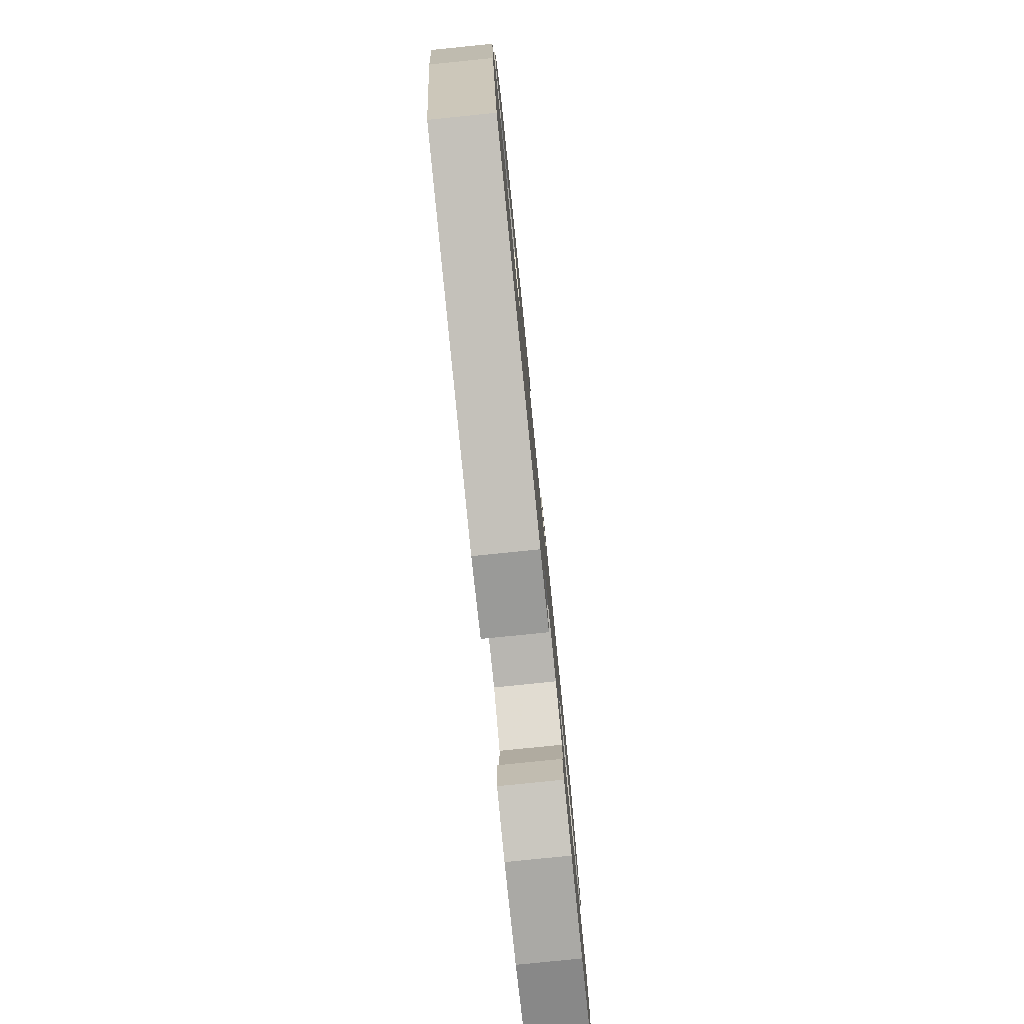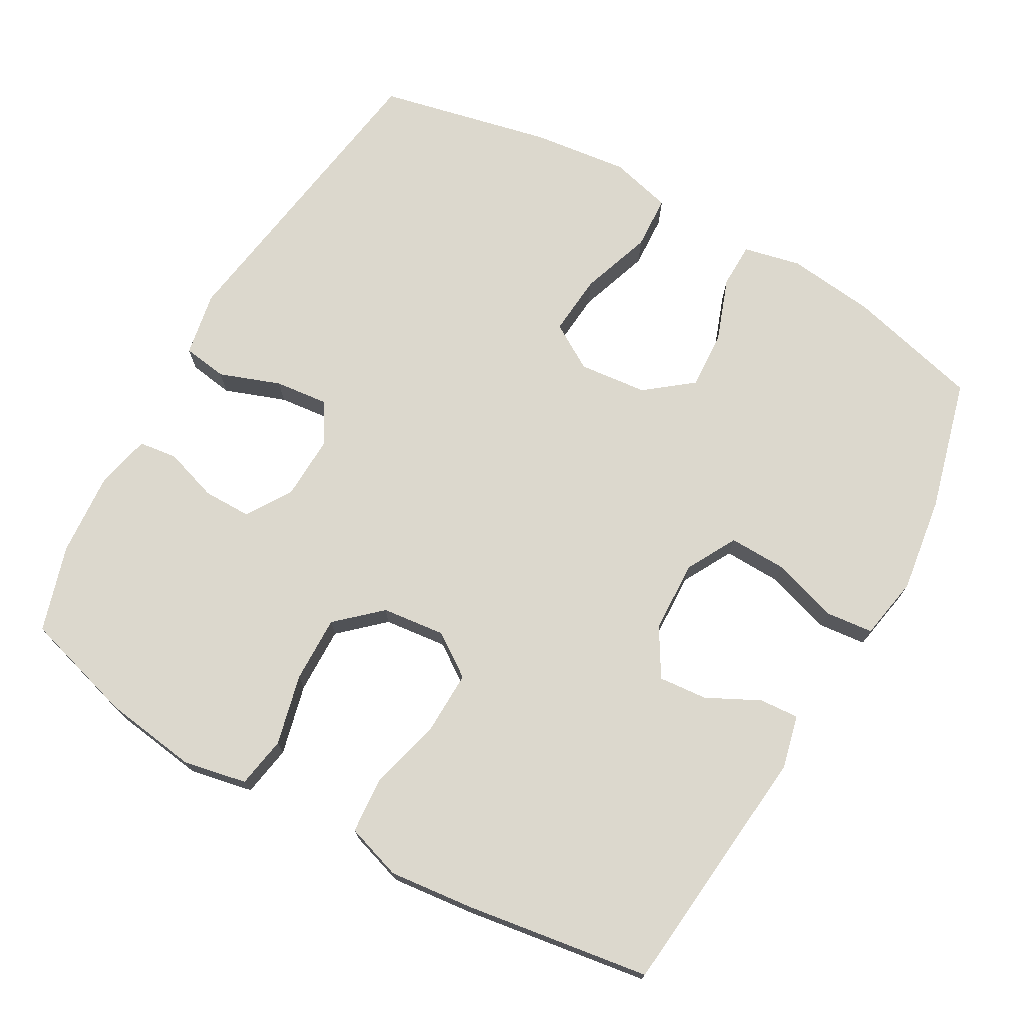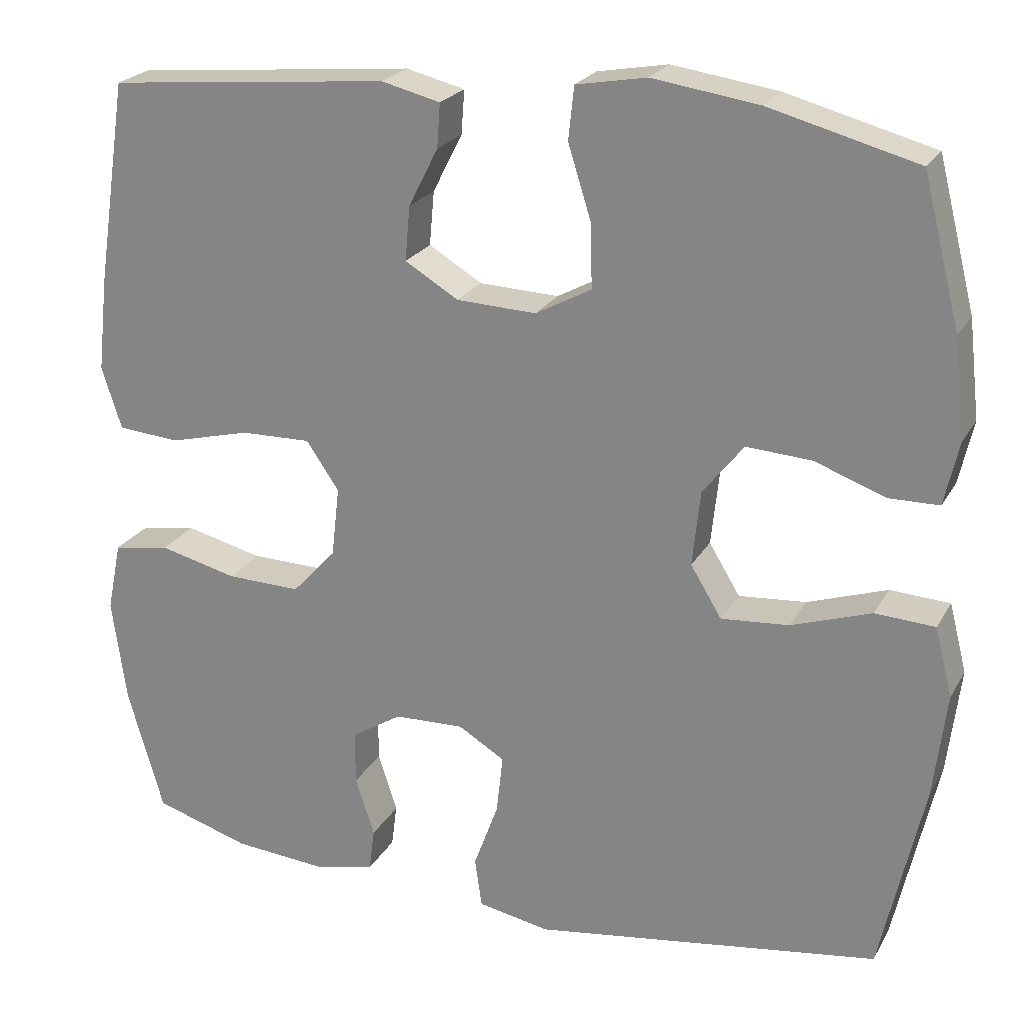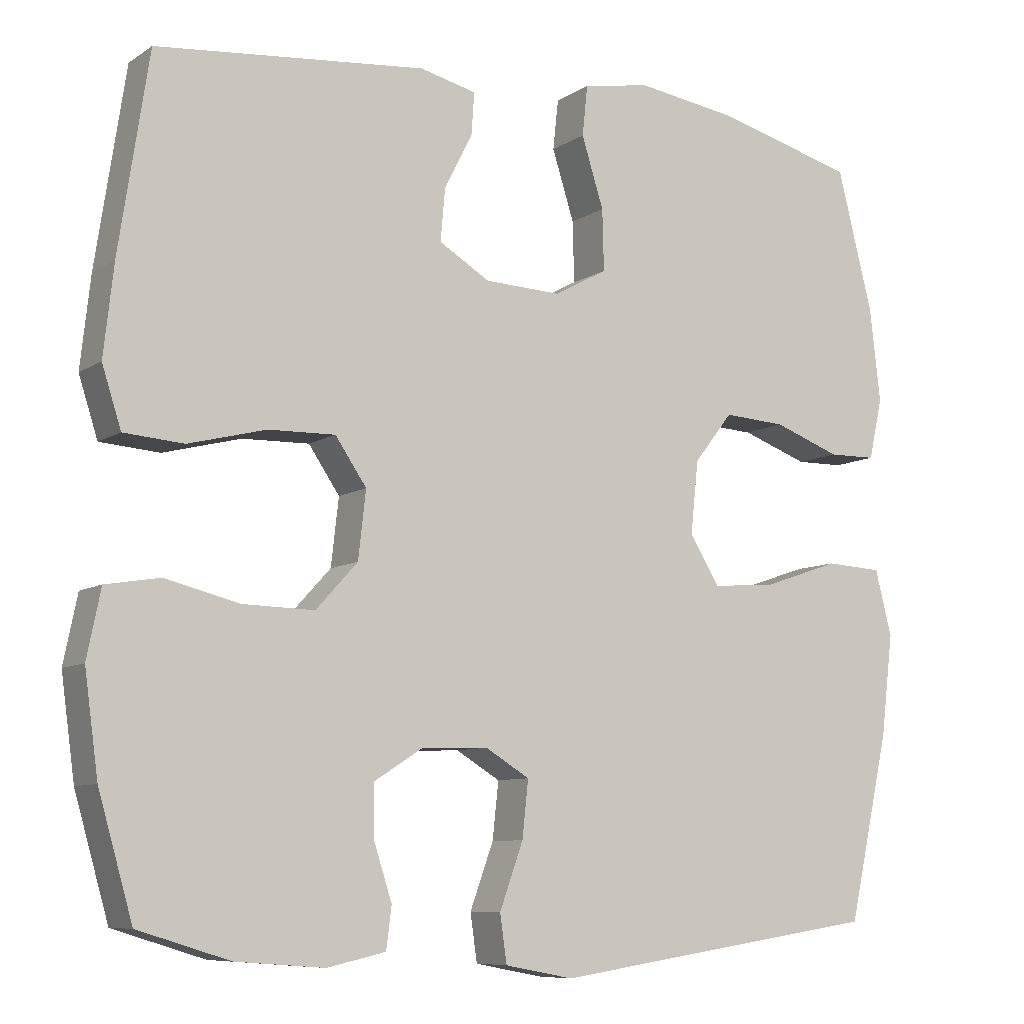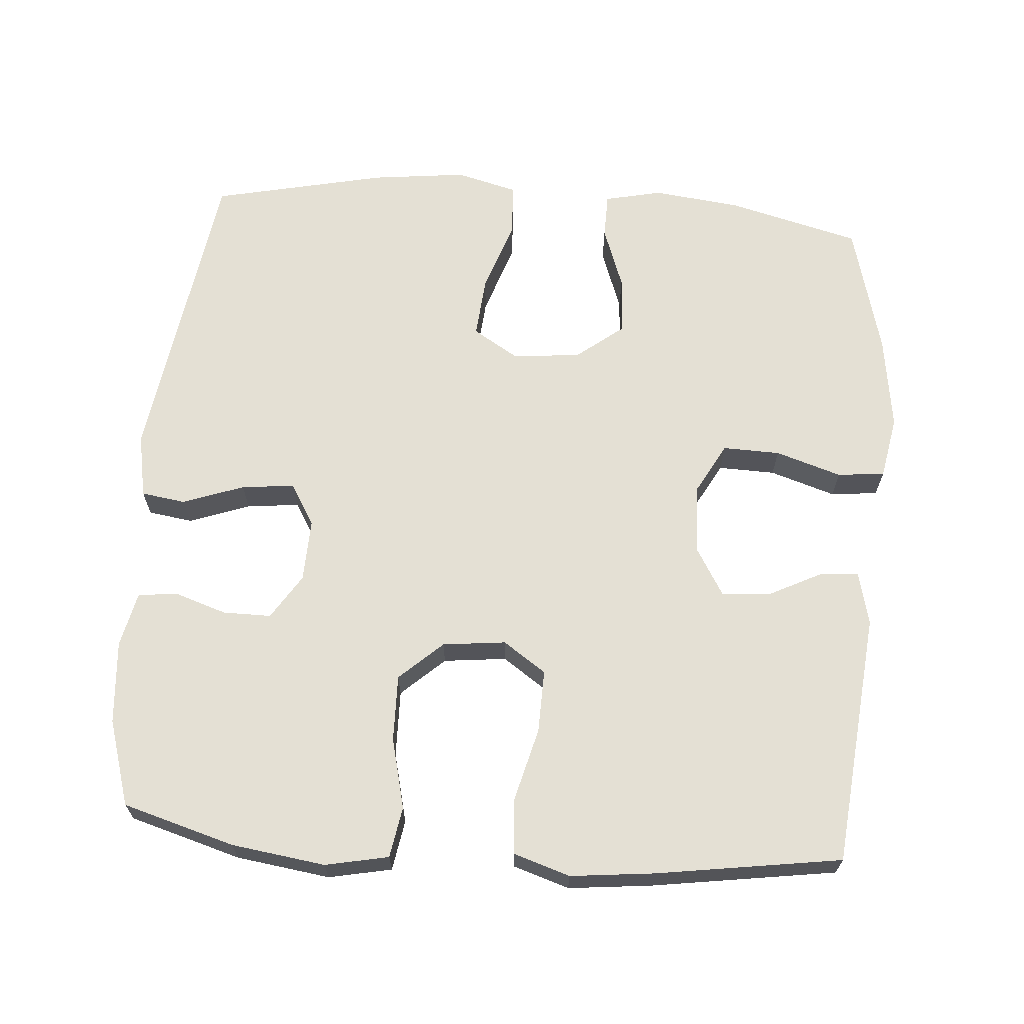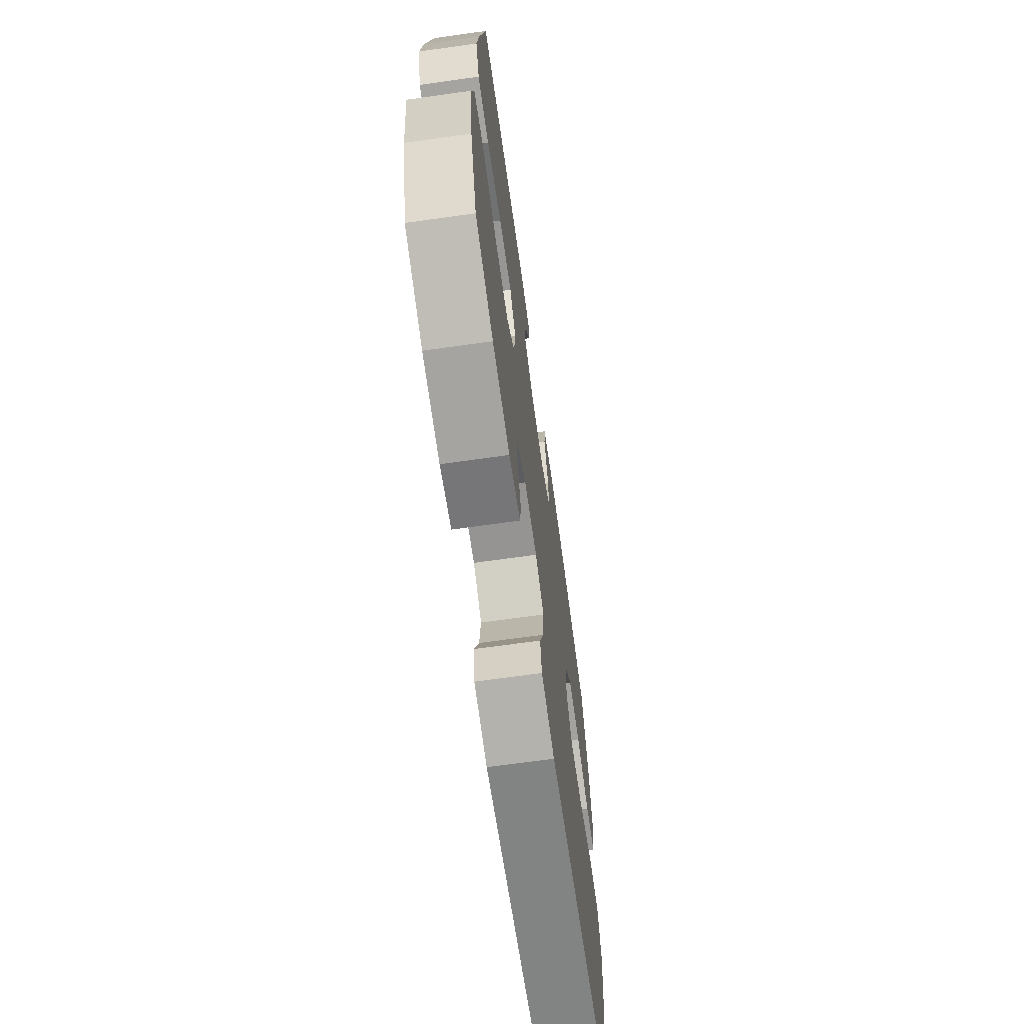
<metadata>
{"format":"obj","ext":"obj","renderer":"f3d","projection":"perspective","resolution":1024,"background":"white","views":[{"elev":-79.7,"azim":95.8,"up":"+Z"},{"elev":72.6,"azim":-60.4,"up":"+Y"},{"elev":23.0,"azim":22.7,"up":"+Z"},{"elev":-8.4,"azim":-31.1,"up":"+Z"},{"elev":66.1,"azim":-85.5,"up":"+Y"},{"elev":-69.1,"azim":-82.0,"up":"+Z"}]}
</metadata>
<code>
v 0.5 0.07 -0.5
v 0.065 0.07 -0.564
v -0.025 0.07 -0.547
v -0.034 0.07 -0.485
v -0.003 0.07 -0.4
v 0.005 0.07 -0.326
v -0.053 0.07 -0.291
v -0.141 0.07 -0.294
v -0.204 0.07 -0.334
v -0.204 0.07 -0.401
v -0.18 0.07 -0.475
v -0.187 0.07 -0.529
v -0.264 0.07 -0.546
v -0.38 0.07 -0.537
v -0.5 0.07 -0.5
v -0.545 0.07 -0.344
v -0.563 0.07 -0.213
v -0.545 0.07 -0.125
v -0.474 0.07 -0.113
v -0.376 0.07 -0.137
v -0.283 0.07 -0.139
v -0.228 0.07 -0.079
v -0.218 0.07 0.009
v -0.259 0.07 0.069
v -0.347 0.07 0.067
v -0.449 0.07 0.041
v -0.527 0.07 0.047
v -0.552 0.07 0.125
v -0.539 0.07 0.243
v -0.5 0.07 0.5
v -0.146 0.07 0.534
v -0.072 0.07 0.516
v -0.076 0.07 0.461
v -0.113 0.07 0.388
v -0.119 0.07 0.32
v -0.052 0.07 0.28
v 0.048 0.07 0.276
v 0.118 0.07 0.314
v 0.116 0.07 0.394
v 0.087 0.07 0.486
v 0.094 0.07 0.552
v 0.182 0.07 0.568
v 0.315 0.07 0.549
v 0.5 0.07 0.5
v 0.547 0.07 0.315
v 0.561 0.07 0.192
v 0.543 0.07 0.112
v 0.48 0.07 0.111
v 0.392 0.07 0.143
v 0.31 0.07 0.148
v 0.259 0.07 0.083
v 0.249 0.07 -0.012
v 0.288 0.07 -0.076
v 0.373 0.07 -0.069
v 0.473 0.07 -0.035
v 0.548 0.07 -0.039
v 0.57 0.07 -0.125
v 0.554 0.07 -0.258
v 0.5 0 -0.5
v 0.065 0 -0.564
v -0.025 0 -0.547
v -0.034 0 -0.485
v -0.003 0 -0.4
v 0.005 0 -0.326
v -0.053 0 -0.291
v -0.141 0 -0.294
v -0.204 0 -0.334
v -0.204 0 -0.401
v -0.18 0 -0.475
v -0.187 0 -0.529
v -0.264 0 -0.546
v -0.38 0 -0.537
v -0.5 0 -0.5
v -0.545 0 -0.344
v -0.563 0 -0.213
v -0.545 0 -0.125
v -0.474 0 -0.113
v -0.376 0 -0.137
v -0.283 0 -0.139
v -0.228 0 -0.079
v -0.218 0 0.009
v -0.259 0 0.069
v -0.347 0 0.067
v -0.449 0 0.041
v -0.527 0 0.047
v -0.552 0 0.125
v -0.539 0 0.243
v -0.5 0 0.5
v -0.146 0 0.534
v -0.072 0 0.516
v -0.076 0 0.461
v -0.113 0 0.388
v -0.119 0 0.32
v -0.052 0 0.28
v 0.048 0 0.276
v 0.118 0 0.314
v 0.116 0 0.394
v 0.087 0 0.486
v 0.094 0 0.552
v 0.182 0 0.568
v 0.315 0 0.549
v 0.5 0 0.5
v 0.547 0 0.315
v 0.561 0 0.192
v 0.543 0 0.112
v 0.48 0 0.111
v 0.392 0 0.143
v 0.31 0 0.148
v 0.259 0 0.083
v 0.249 0 -0.012
v 0.288 0 -0.076
v 0.373 0 -0.069
v 0.473 0 -0.035
v 0.548 0 -0.039
v 0.57 0 -0.125
v 0.554 0 -0.258
f 3 4 5
f 2 3 5
f 1 2 5
f 58 1 5
f 57 58 5
f 56 57 5
f 55 56 5
f 54 55 5
f 53 54 5 6
f 52 53 6 7
f 51 52 7 8
f 50 51 8 9
f 47 48 49
f 46 47 49
f 45 46 49
f 44 45 49
f 43 44 49
f 42 43 49
f 41 42 49
f 40 41 49
f 39 40 49
f 38 39 49 50
f 37 38 50 9
f 32 33 34
f 31 32 34
f 30 31 34
f 29 30 34
f 28 29 34
f 27 28 34
f 26 27 34
f 25 26 34
f 24 25 34 35
f 23 24 35 36
f 18 19 20
f 17 18 20
f 16 17 20
f 15 16 20
f 14 15 20
f 13 14 20
f 12 13 20
f 11 12 20
f 10 11 20
f 9 10 20 21
f 36 37 9
f 23 36 9
f 22 23 9
f 9 21 22
f 63 62 61
f 63 61 60
f 63 60 59
f 63 59 116
f 63 116 115
f 63 115 114
f 63 114 113
f 63 113 112
f 64 63 112 111
f 65 64 111 110
f 66 65 110 109
f 67 66 109 108
f 107 106 105
f 107 105 104
f 107 104 103
f 107 103 102
f 107 102 101
f 107 101 100
f 107 100 99
f 107 99 98
f 107 98 97
f 108 107 97 96
f 67 108 96 95
f 92 91 90
f 92 90 89
f 92 89 88
f 92 88 87
f 92 87 86
f 92 86 85
f 92 85 84
f 92 84 83
f 93 92 83 82
f 94 93 82 81
f 78 77 76
f 78 76 75
f 78 75 74
f 78 74 73
f 78 73 72
f 78 72 71
f 78 71 70
f 78 70 69
f 78 69 68
f 79 78 68 67
f 67 95 94
f 67 94 81
f 67 81 80
f 80 79 67
f 1 59 60 2
f 2 60 61 3
f 3 61 62 4
f 4 62 63 5
f 5 63 64 6
f 6 64 65 7
f 7 65 66 8
f 8 66 67 9
f 9 67 68 10
f 10 68 69 11
f 11 69 70 12
f 12 70 71 13
f 13 71 72 14
f 14 72 73 15
f 15 73 74 16
f 16 74 75 17
f 17 75 76 18
f 18 76 77 19
f 19 77 78 20
f 20 78 79 21
f 21 79 80 22
f 22 80 81 23
f 23 81 82 24
f 24 82 83 25
f 25 83 84 26
f 26 84 85 27
f 27 85 86 28
f 28 86 87 29
f 29 87 88 30
f 30 88 89 31
f 31 89 90 32
f 32 90 91 33
f 33 91 92 34
f 34 92 93 35
f 35 93 94 36
f 36 94 95 37
f 37 95 96 38
f 38 96 97 39
f 39 97 98 40
f 40 98 99 41
f 41 99 100 42
f 42 100 101 43
f 43 101 102 44
f 44 102 103 45
f 45 103 104 46
f 46 104 105 47
f 47 105 106 48
f 48 106 107 49
f 49 107 108 50
f 50 108 109 51
f 51 109 110 52
f 52 110 111 53
f 53 111 112 54
f 54 112 113 55
f 55 113 114 56
f 56 114 115 57
f 57 115 116 58
f 58 116 59 1

</code>
